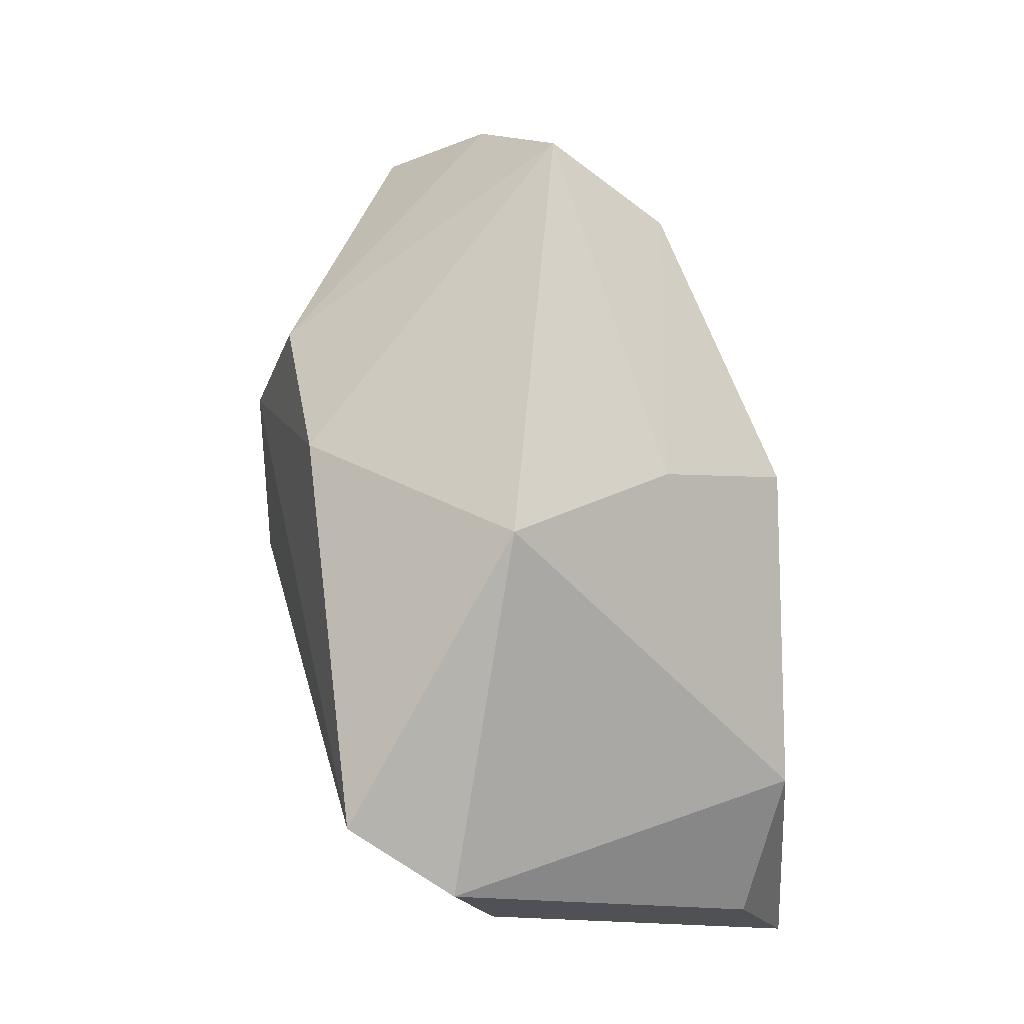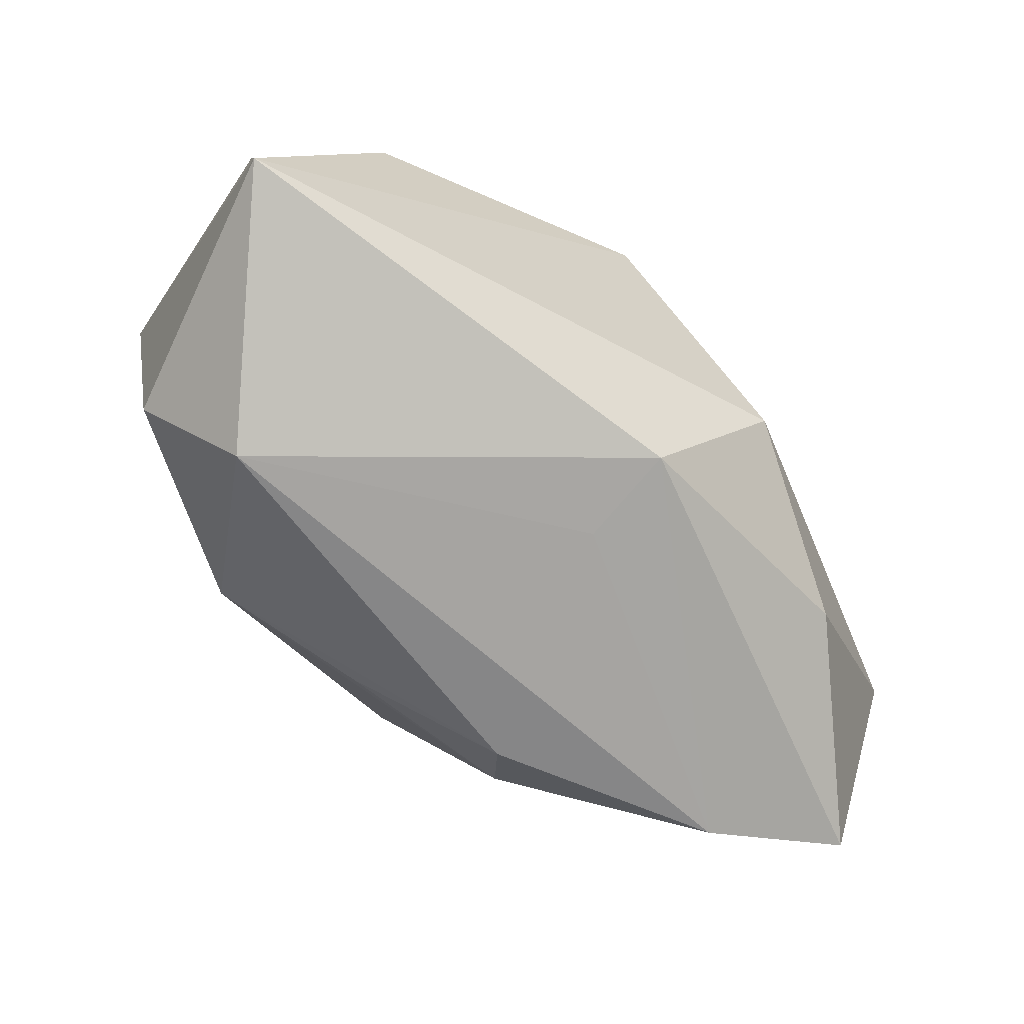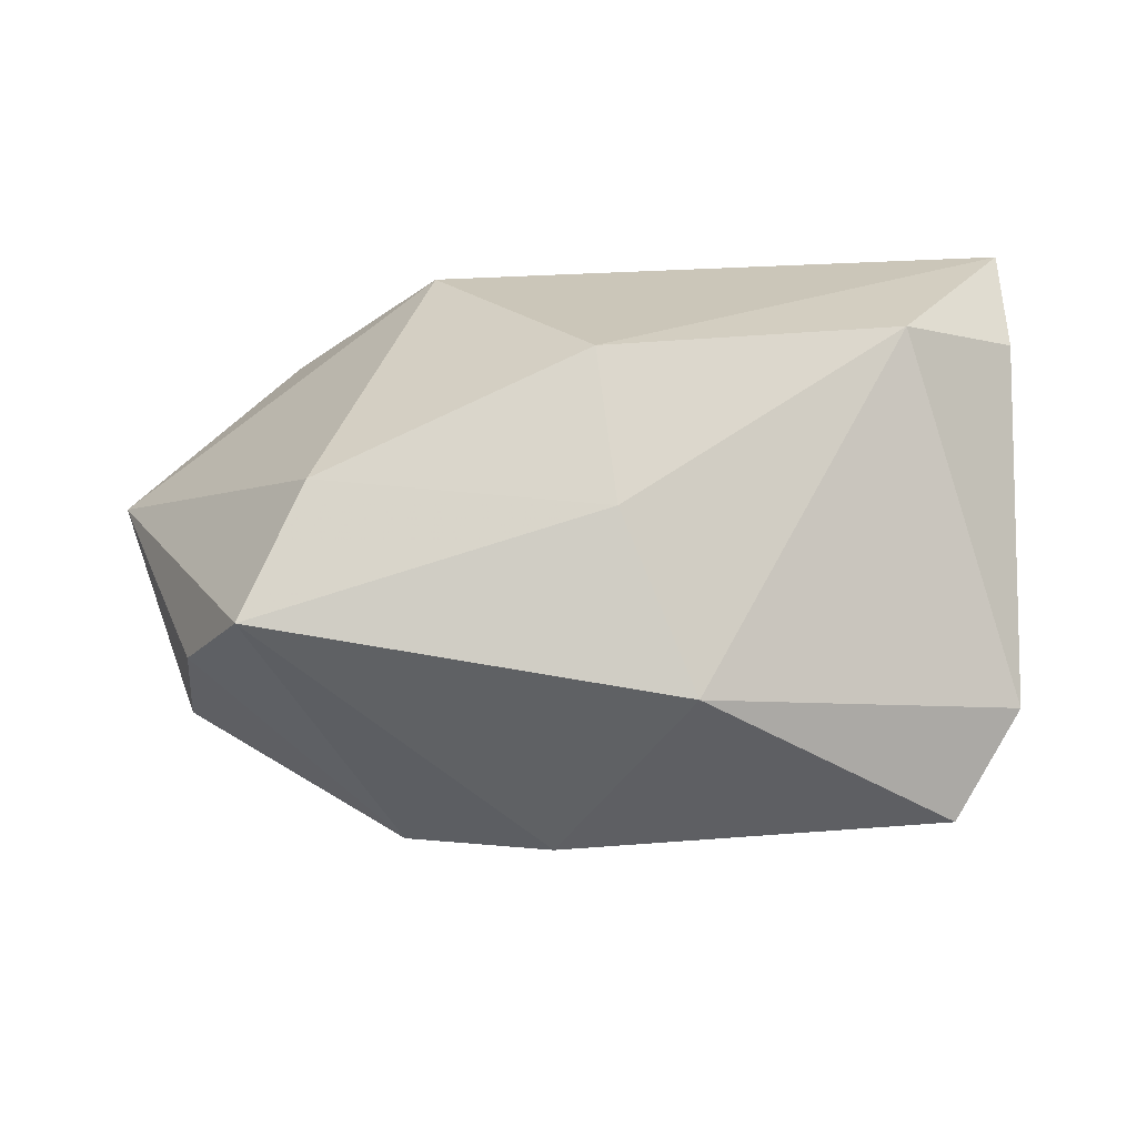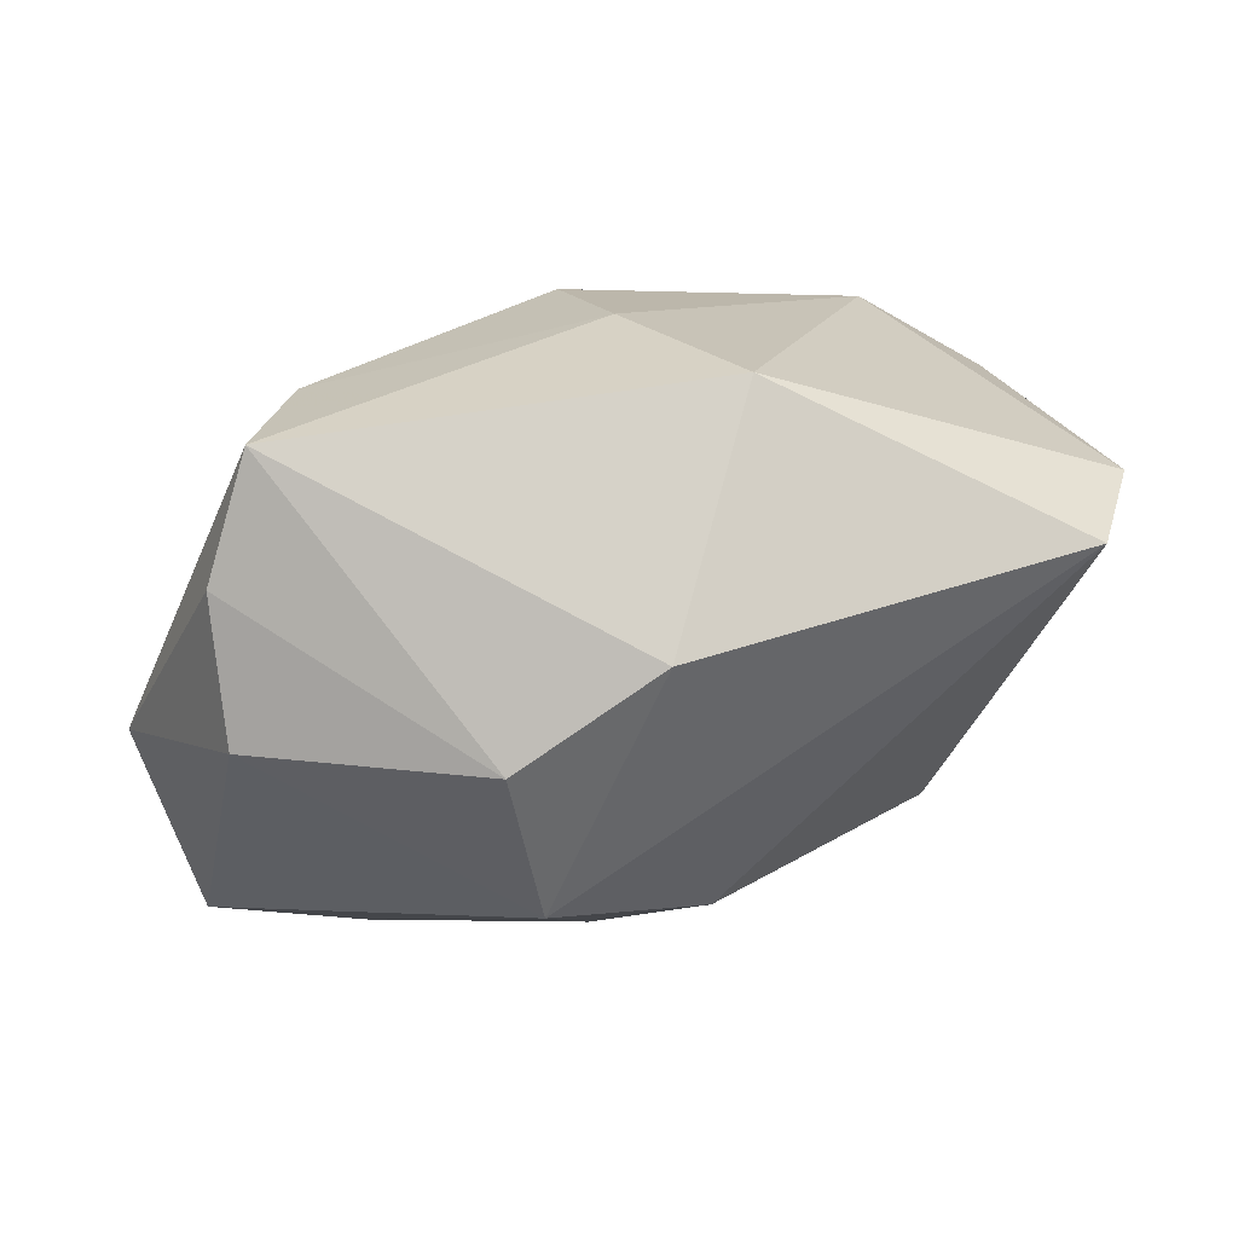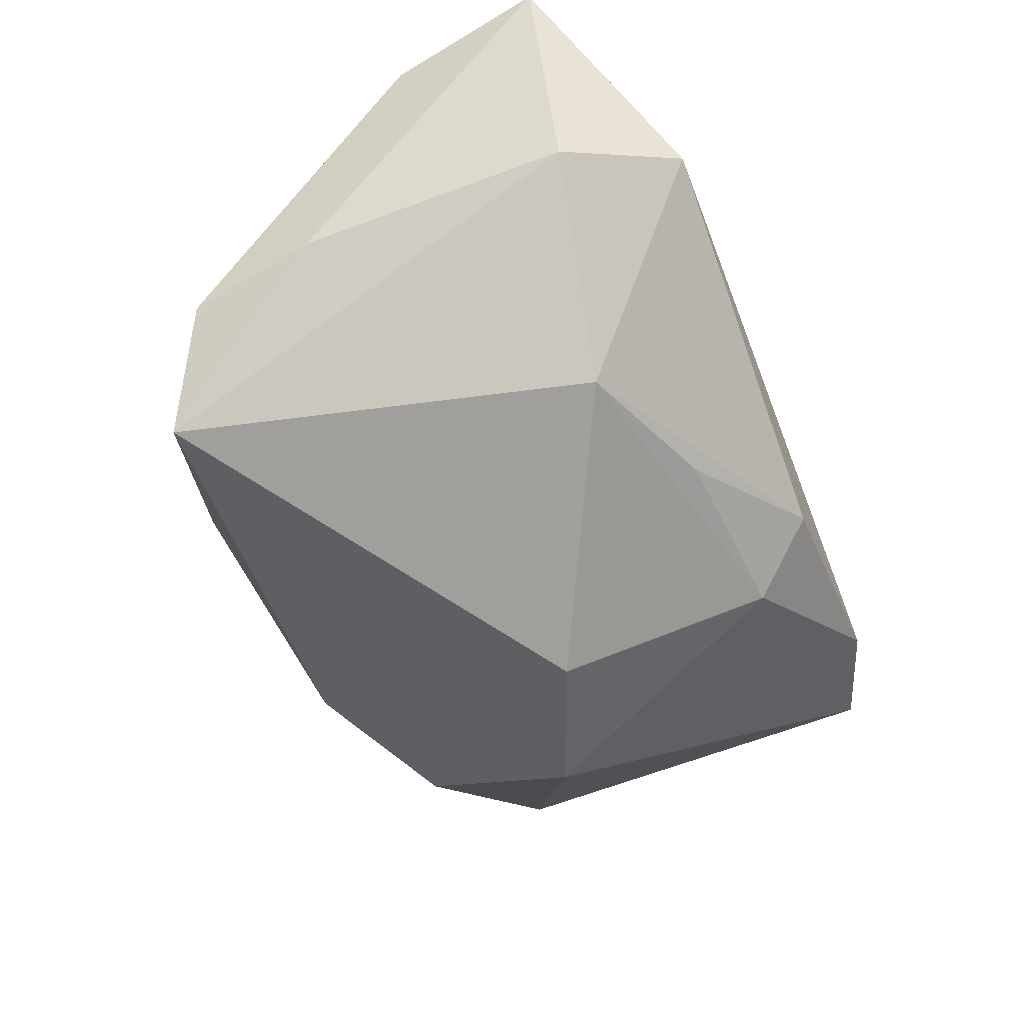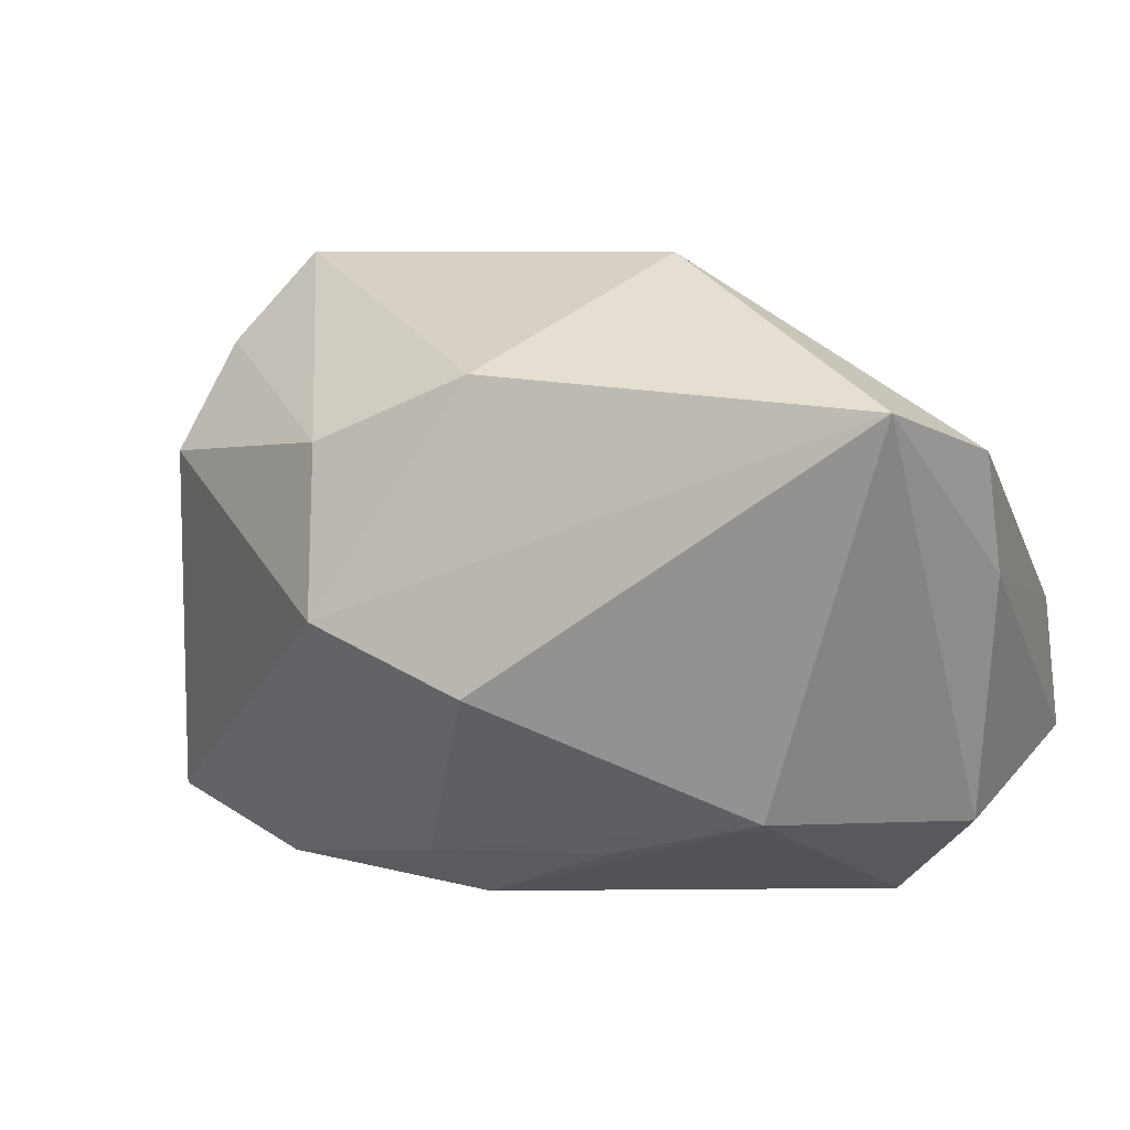
<metadata>
{"format":"obj","ext":"obj","renderer":"f3d","projection":"perspective","resolution":1024,"background":"white","views":[{"elev":73.5,"azim":-93.6,"up":"+Y"},{"elev":-62.2,"azim":-32.1,"up":"+Y"},{"elev":20.8,"azim":179.4,"up":"+Z"},{"elev":55.8,"azim":163.2,"up":"+Y"},{"elev":-48.3,"azim":-68.5,"up":"+Z"},{"elev":14.3,"azim":-159.1,"up":"+Y"}]}
</metadata>
<code>
v 0.02672 0.02385 0.01522
v -0.04311 -0.01796 0.02578
v -0.03135 -0.03008 0.003733
v 0.0161 -0.008601 0.02578
v 0.002724 -0.02596 0.01272
v 0.004573 -0.02327 0.02209
v -0.04 -0.01974 -0.001736
v 0.03282 0.03173 0.004205
v -0.001642 0.02637 0.01342
v -0.0422 0.006355 -0.006754
v 0.00423 0.02472 -0.02241
v -0.03471 0.02334 -0.02029
v -0.007666 -0.0224 -0.01618
v 0.01058 -0.02384 -0.01809
v 0.0002318 0.01683 0.02578
v -0.04223 -0.002654 0.02026
v -0.008892 0.03415 -0.00242
v 0.03053 -0.03007 -0.00839
v 0.01756 0.001794 -0.02963
v 0.04828 -0.003197 0.002787
v 0.04011 0.01317 -0.01286
v 0.04541 -0.02559 -0.004862
v 0.03116 -0.01743 0.0139
v -0.02323 -0.01705 -0.01746
v 0.006945 -0.03008 -0.01169
v -0.04132 0.0186 -0.01037
v -0.03008 0.006863 0.02486
v 0.03871 0.02294 -0.002872
v 0.00235 -0.004133 -0.02951
v 0.01906 0.01777 -0.02464
f 24 12 29
f 25 18 3
f 3 24 25
f 27 2 15
f 3 2 7
f 7 24 3
f 12 24 7
f 3 18 5
f 29 12 19
f 12 11 19
f 19 22 18
f 14 24 29
f 18 25 14
f 29 19 14
f 14 19 18
f 2 27 16
f 18 22 6
f 6 5 18
f 6 2 3
f 3 5 6
f 20 22 21
f 22 19 21
f 17 11 12
f 13 25 24
f 24 14 13
f 13 14 25
f 10 7 2
f 2 16 10
f 12 7 10
f 23 22 20
f 23 6 22
f 20 21 28
f 11 17 8
f 20 28 8
f 12 10 26
f 26 10 16
f 26 16 27
f 26 17 12
f 27 17 26
f 4 23 20
f 6 23 4
f 15 2 4
f 2 6 4
f 30 28 21
f 30 19 11
f 30 21 19
f 11 8 30
f 30 8 28
f 9 8 17
f 9 27 15
f 9 17 27
f 20 8 1
f 1 4 20
f 15 4 1
f 1 9 15
f 8 9 1

</code>
